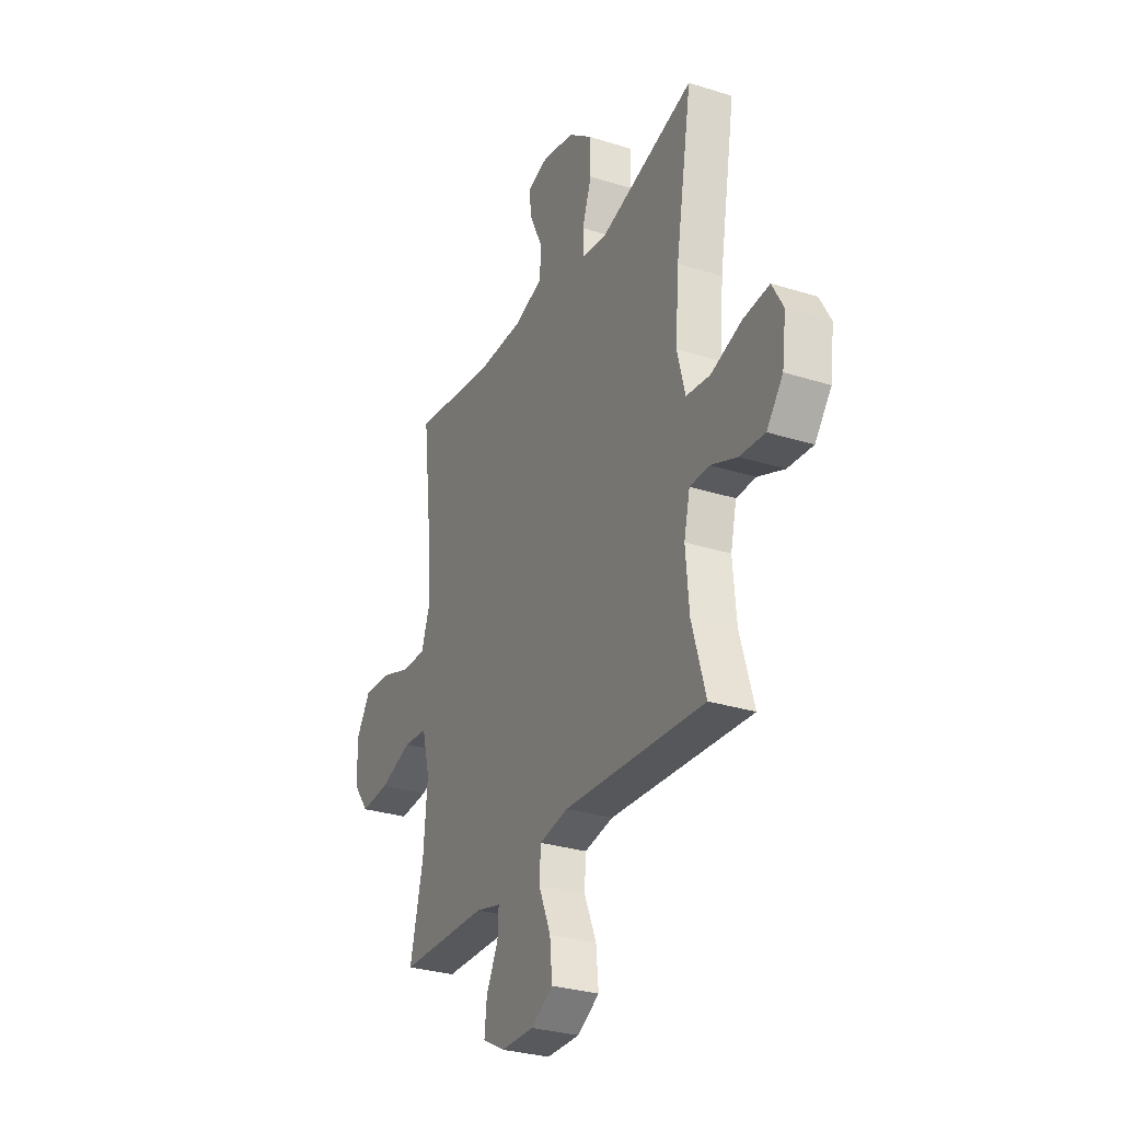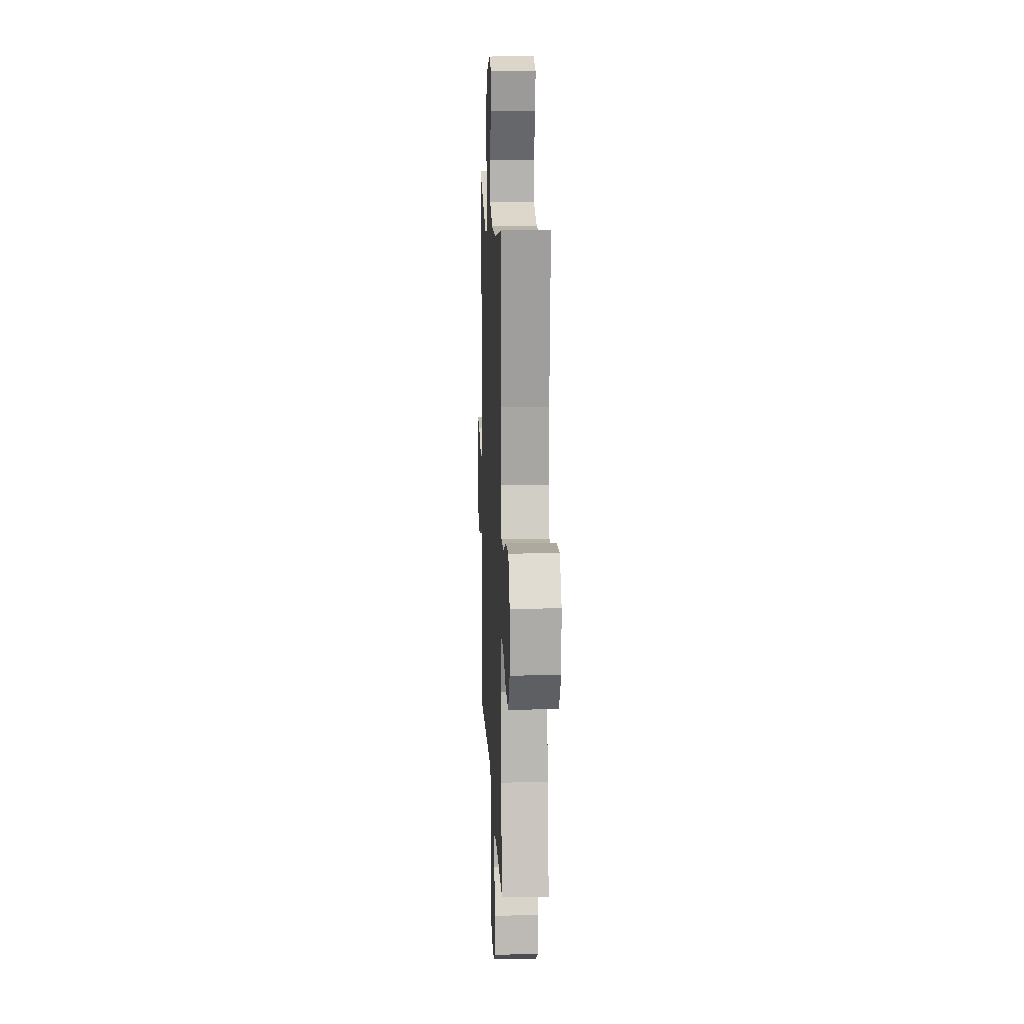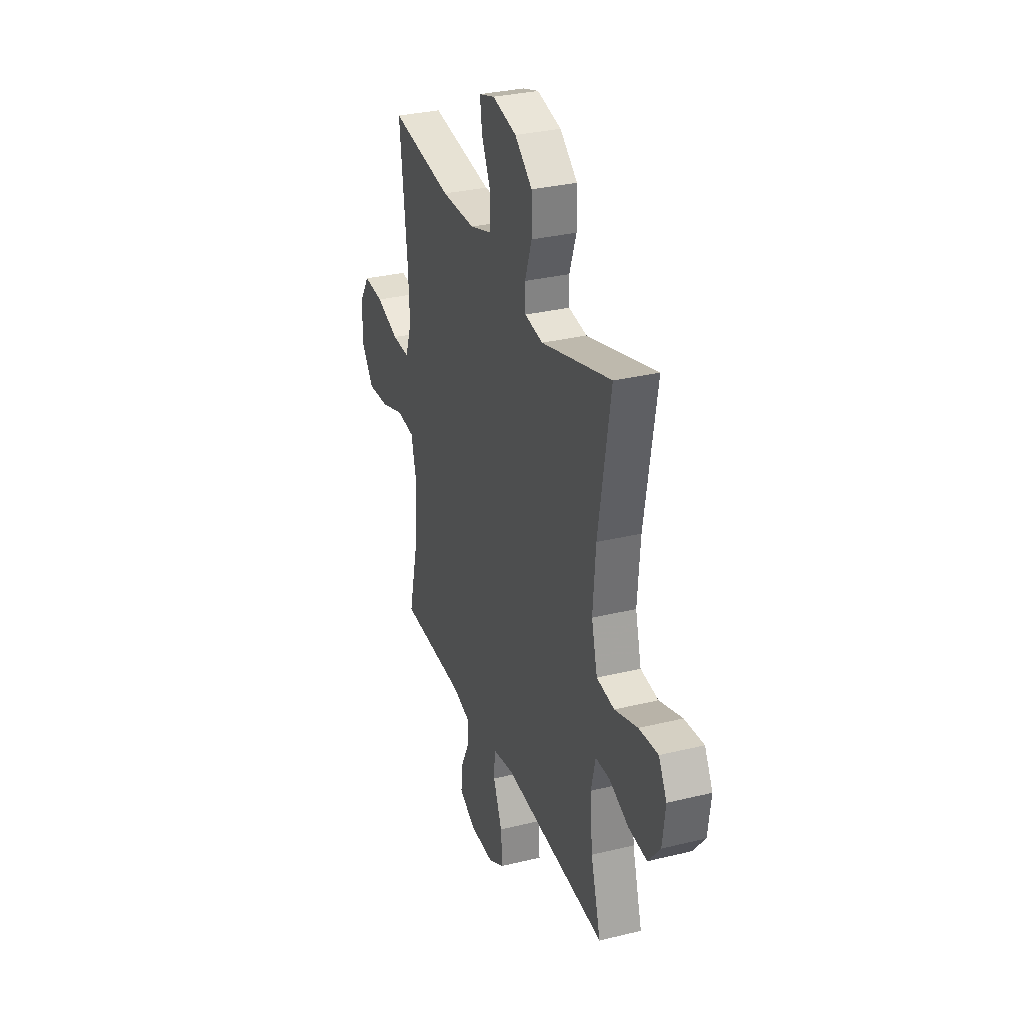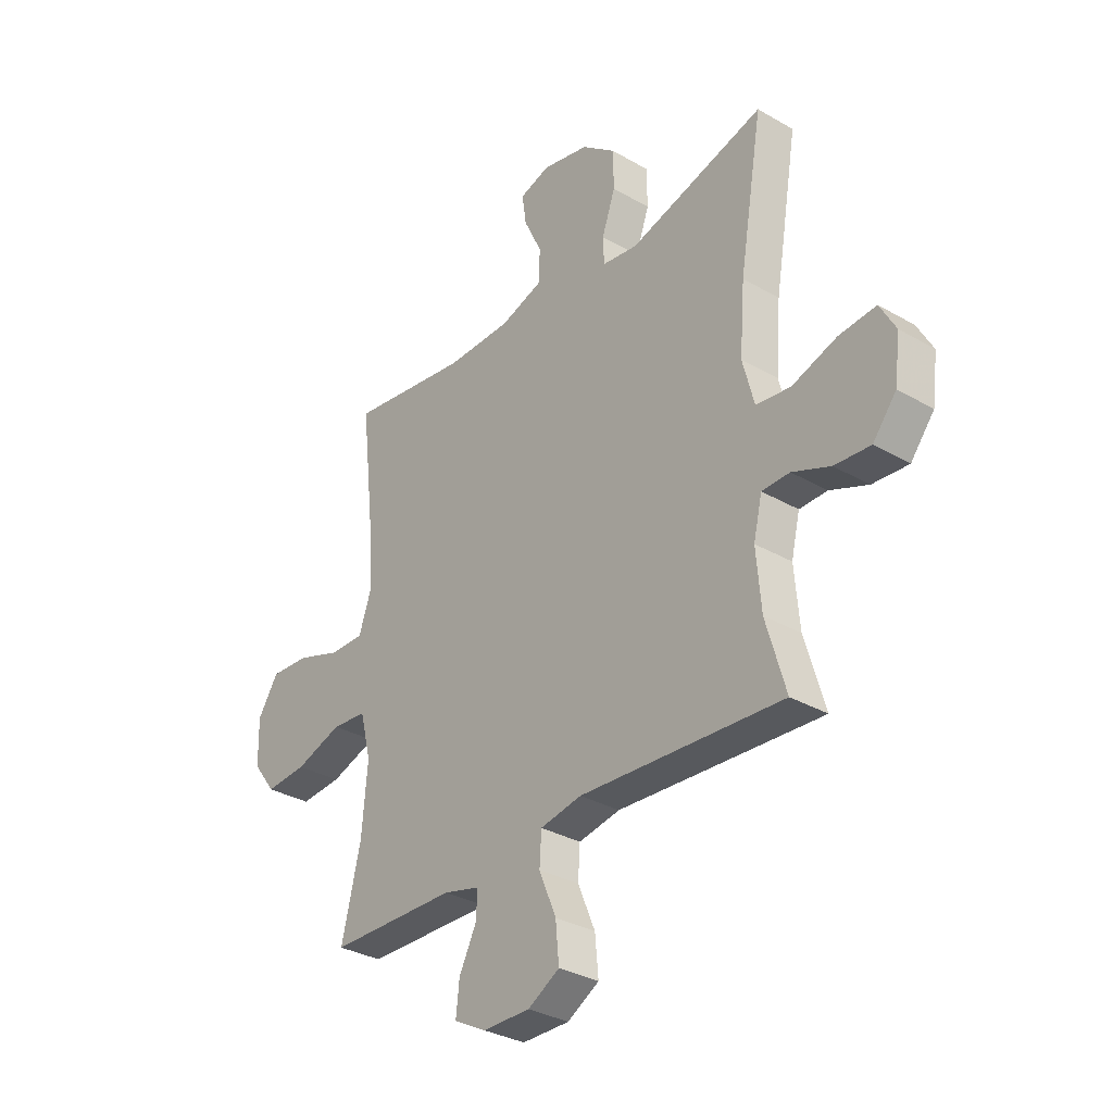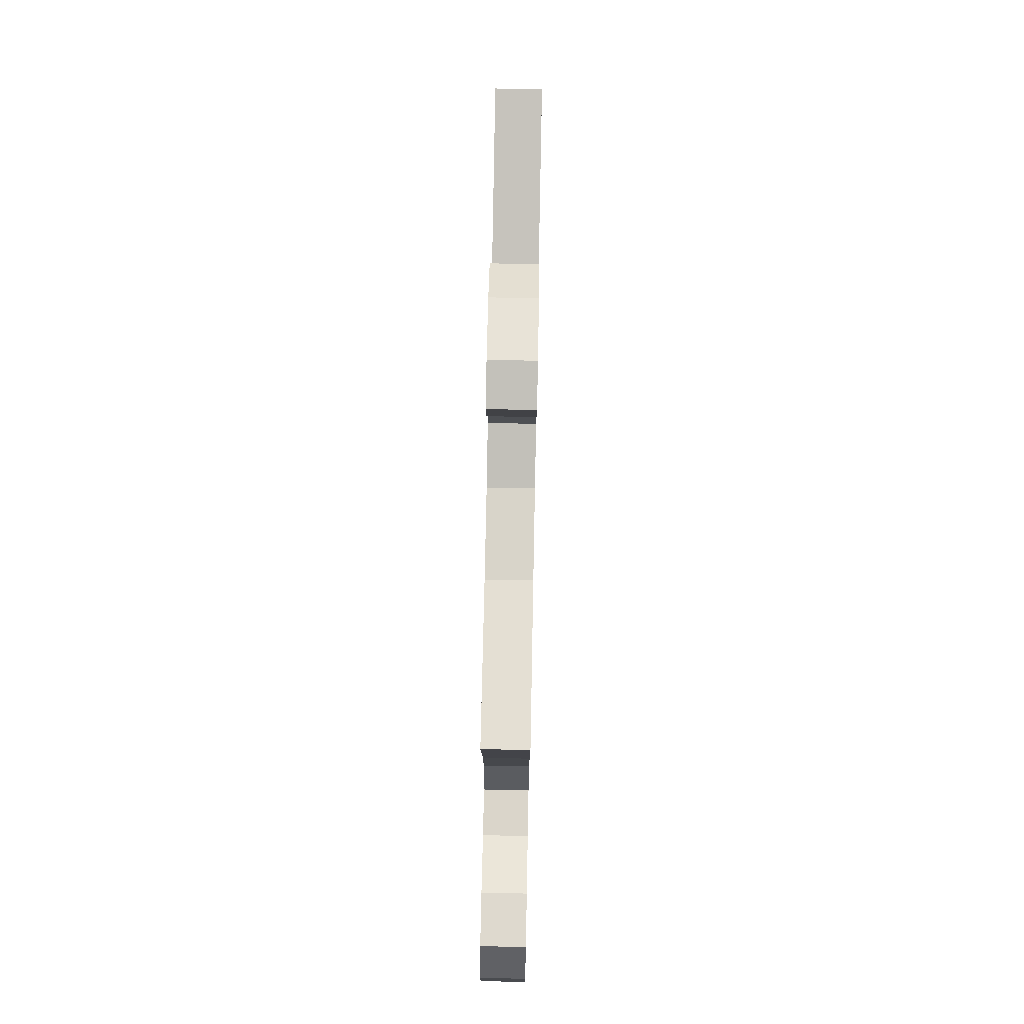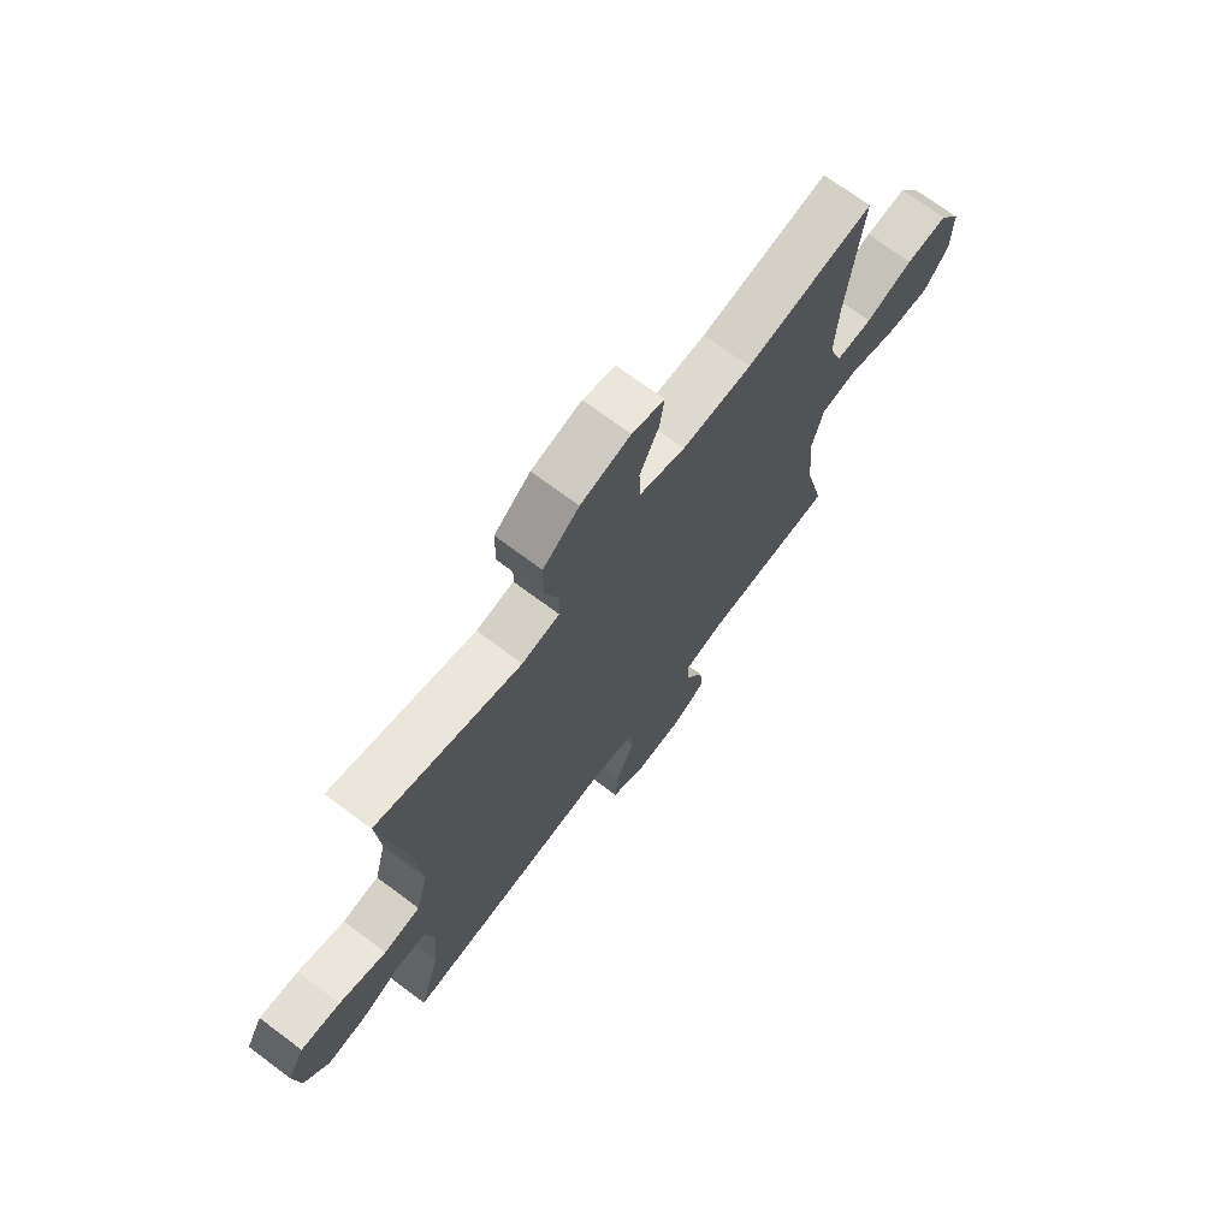
<metadata>
{"format":"obj","ext":"obj","renderer":"f3d","projection":"perspective","resolution":1024,"background":"white","views":[{"elev":-29.9,"azim":65.3,"up":"+Z"},{"elev":12.6,"azim":-92.4,"up":"+Z"},{"elev":31.3,"azim":70.8,"up":"+Z"},{"elev":-32.4,"azim":51.1,"up":"+Z"},{"elev":75.1,"azim":-88.9,"up":"+Z"},{"elev":71.1,"azim":126.8,"up":"+Z"}]}
</metadata>
<code>
v -0.5 0.07 -0.5
v -0.46 0.07 -0.333
v -0.448 0.07 -0.195
v -0.471 0.07 -0.104
v -0.544 0.07 -0.097
v -0.642 0.07 -0.13
v -0.729 0.07 -0.136
v -0.777 0.07 -0.073
v -0.779 0.07 0.021
v -0.736 0.07 0.087
v -0.654 0.07 0.082
v -0.561 0.07 0.05
v -0.489 0.07 0.049
v -0.463 0.07 0.124
v -0.47 0.07 0.241
v -0.5 0.07 0.5
v -0.248 0.07 0.463
v -0.111 0.07 0.464
v -0.022 0.07 0.493
v -0.019 0.07 0.56
v -0.057 0.07 0.64
v -0.066 0.07 0.702
v -0.002 0.07 0.722
v 0.096 0.07 0.7
v 0.167 0.07 0.644
v 0.168 0.07 0.565
v 0.14 0.07 0.485
v 0.142 0.07 0.43
v 0.216 0.07 0.419
v 0.5 0.07 0.5
v 0.451 0.07 0.211
v 0.44 0.07 0.073
v 0.464 0.07 -0.019
v 0.536 0.07 -0.028
v 0.629 0.07 0.003
v 0.707 0.07 0.01
v 0.74 0.07 -0.05
v 0.728 0.07 -0.141
v 0.679 0.07 -0.202
v 0.604 0.07 -0.196
v 0.525 0.07 -0.164
v 0.467 0.07 -0.165
v 0.449 0.07 -0.241
v 0.459 0.07 -0.359
v 0.5 0.07 -0.5
v 0.077 0.07 -0.472
v -0.01 0.07 -0.488
v -0.014 0.07 -0.552
v 0.022 0.07 -0.638
v 0.029 0.07 -0.715
v -0.037 0.07 -0.753
v -0.136 0.07 -0.752
v -0.203 0.07 -0.716
v -0.196 0.07 -0.651
v -0.16 0.07 -0.58
v -0.157 0.07 -0.526
v -0.233 0.07 -0.506
v -0.5 0 -0.5
v -0.46 0 -0.333
v -0.448 0 -0.195
v -0.471 0 -0.104
v -0.544 0 -0.097
v -0.642 0 -0.13
v -0.729 0 -0.136
v -0.777 0 -0.073
v -0.779 0 0.021
v -0.736 0 0.087
v -0.654 0 0.082
v -0.561 0 0.05
v -0.489 0 0.049
v -0.463 0 0.124
v -0.47 0 0.241
v -0.5 0 0.5
v -0.248 0 0.463
v -0.111 0 0.464
v -0.022 0 0.493
v -0.019 0 0.56
v -0.057 0 0.64
v -0.066 0 0.702
v -0.002 0 0.722
v 0.096 0 0.7
v 0.167 0 0.644
v 0.168 0 0.565
v 0.14 0 0.485
v 0.142 0 0.43
v 0.216 0 0.419
v 0.5 0 0.5
v 0.451 0 0.211
v 0.44 0 0.073
v 0.464 0 -0.019
v 0.536 0 -0.028
v 0.629 0 0.003
v 0.707 0 0.01
v 0.74 0 -0.05
v 0.728 0 -0.141
v 0.679 0 -0.202
v 0.604 0 -0.196
v 0.525 0 -0.164
v 0.467 0 -0.165
v 0.449 0 -0.241
v 0.459 0 -0.359
v 0.5 0 -0.5
v 0.077 0 -0.472
v -0.01 0 -0.488
v -0.014 0 -0.552
v 0.022 0 -0.638
v 0.029 0 -0.715
v -0.037 0 -0.753
v -0.136 0 -0.752
v -0.203 0 -0.716
v -0.196 0 -0.651
v -0.16 0 -0.58
v -0.157 0 -0.526
v -0.233 0 -0.506
f 52 53 54 55
f 52 55 56
f 51 52 56
f 48 49 50 51
f 47 48 51 56
f 44 45 46
f 43 44 46 47
f 42 43 47 56
f 38 39 40 41
f 38 41 42
f 37 38 42
f 34 35 36 37
f 34 37 42
f 33 34 42 56
f 29 30 31
f 28 29 31 32
f 24 25 26 27
f 24 27 28
f 23 24 28
f 20 21 22 23
f 19 20 23 28
f 18 19 28 32
f 15 16 17
f 14 15 17 18
f 13 14 18 32
f 9 10 11 12
f 9 12 13
f 5 6 7 8
f 4 5 8 9
f 57 1 2
f 57 2 3
f 56 57 3 4
f 33 56 4
f 13 32 33
f 4 9 13 33
f 112 111 110 109
f 113 112 109
f 113 109 108
f 108 107 106 105
f 113 108 105 104
f 103 102 101
f 104 103 101 100
f 113 104 100 99
f 98 97 96 95
f 99 98 95
f 99 95 94
f 94 93 92 91
f 99 94 91
f 113 99 91 90
f 88 87 86
f 89 88 86 85
f 84 83 82 81
f 85 84 81
f 85 81 80
f 80 79 78 77
f 85 80 77 76
f 89 85 76 75
f 74 73 72
f 75 74 72 71
f 89 75 71 70
f 69 68 67 66
f 70 69 66
f 65 64 63 62
f 66 65 62 61
f 59 58 114
f 60 59 114
f 61 60 114 113
f 61 113 90
f 90 89 70
f 90 70 66 61
f 1 58 59 2
f 2 59 60 3
f 3 60 61 4
f 4 61 62 5
f 5 62 63 6
f 6 63 64 7
f 7 64 65 8
f 8 65 66 9
f 9 66 67 10
f 10 67 68 11
f 11 68 69 12
f 12 69 70 13
f 13 70 71 14
f 14 71 72 15
f 15 72 73 16
f 16 73 74 17
f 17 74 75 18
f 18 75 76 19
f 19 76 77 20
f 20 77 78 21
f 21 78 79 22
f 22 79 80 23
f 23 80 81 24
f 24 81 82 25
f 25 82 83 26
f 26 83 84 27
f 27 84 85 28
f 28 85 86 29
f 29 86 87 30
f 30 87 88 31
f 31 88 89 32
f 32 89 90 33
f 33 90 91 34
f 34 91 92 35
f 35 92 93 36
f 36 93 94 37
f 37 94 95 38
f 38 95 96 39
f 39 96 97 40
f 40 97 98 41
f 41 98 99 42
f 42 99 100 43
f 43 100 101 44
f 44 101 102 45
f 45 102 103 46
f 46 103 104 47
f 47 104 105 48
f 48 105 106 49
f 49 106 107 50
f 50 107 108 51
f 51 108 109 52
f 52 109 110 53
f 53 110 111 54
f 54 111 112 55
f 55 112 113 56
f 56 113 114 57
f 57 114 58 1

</code>
